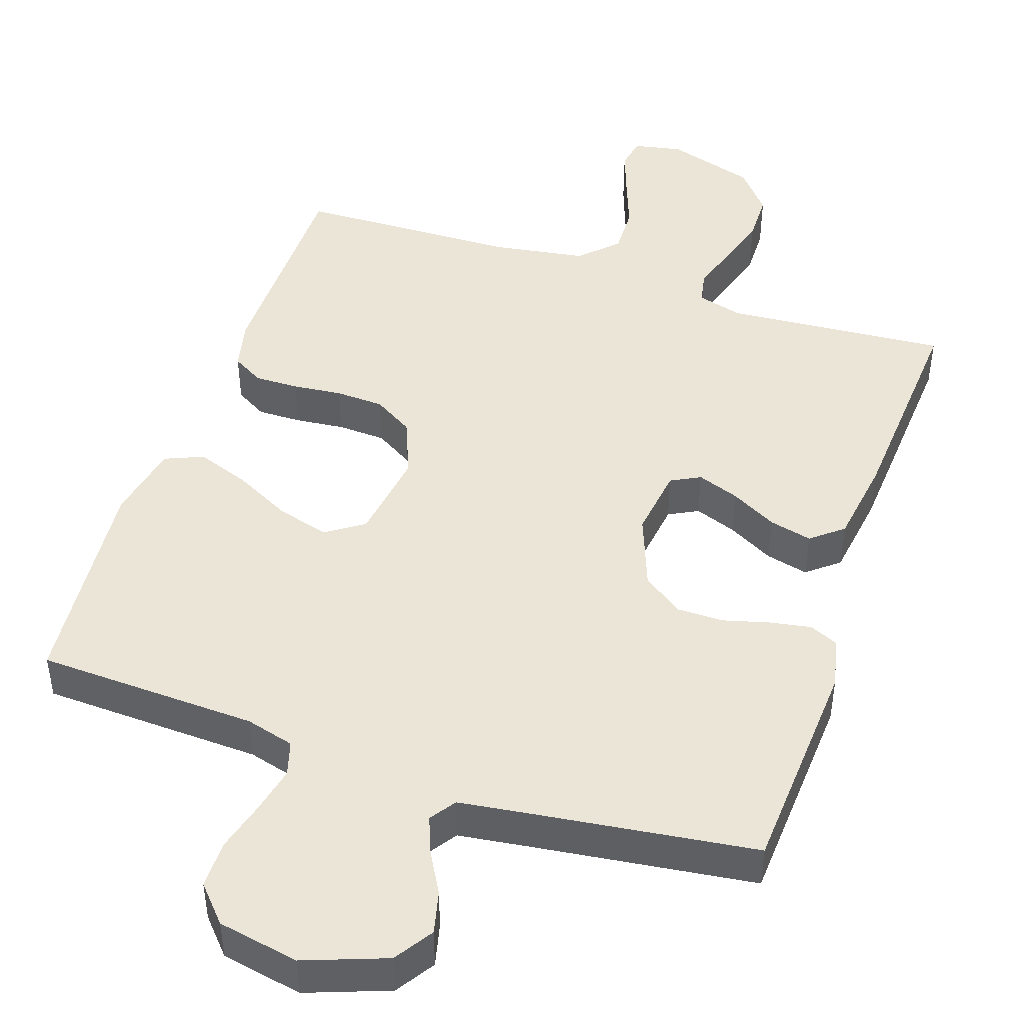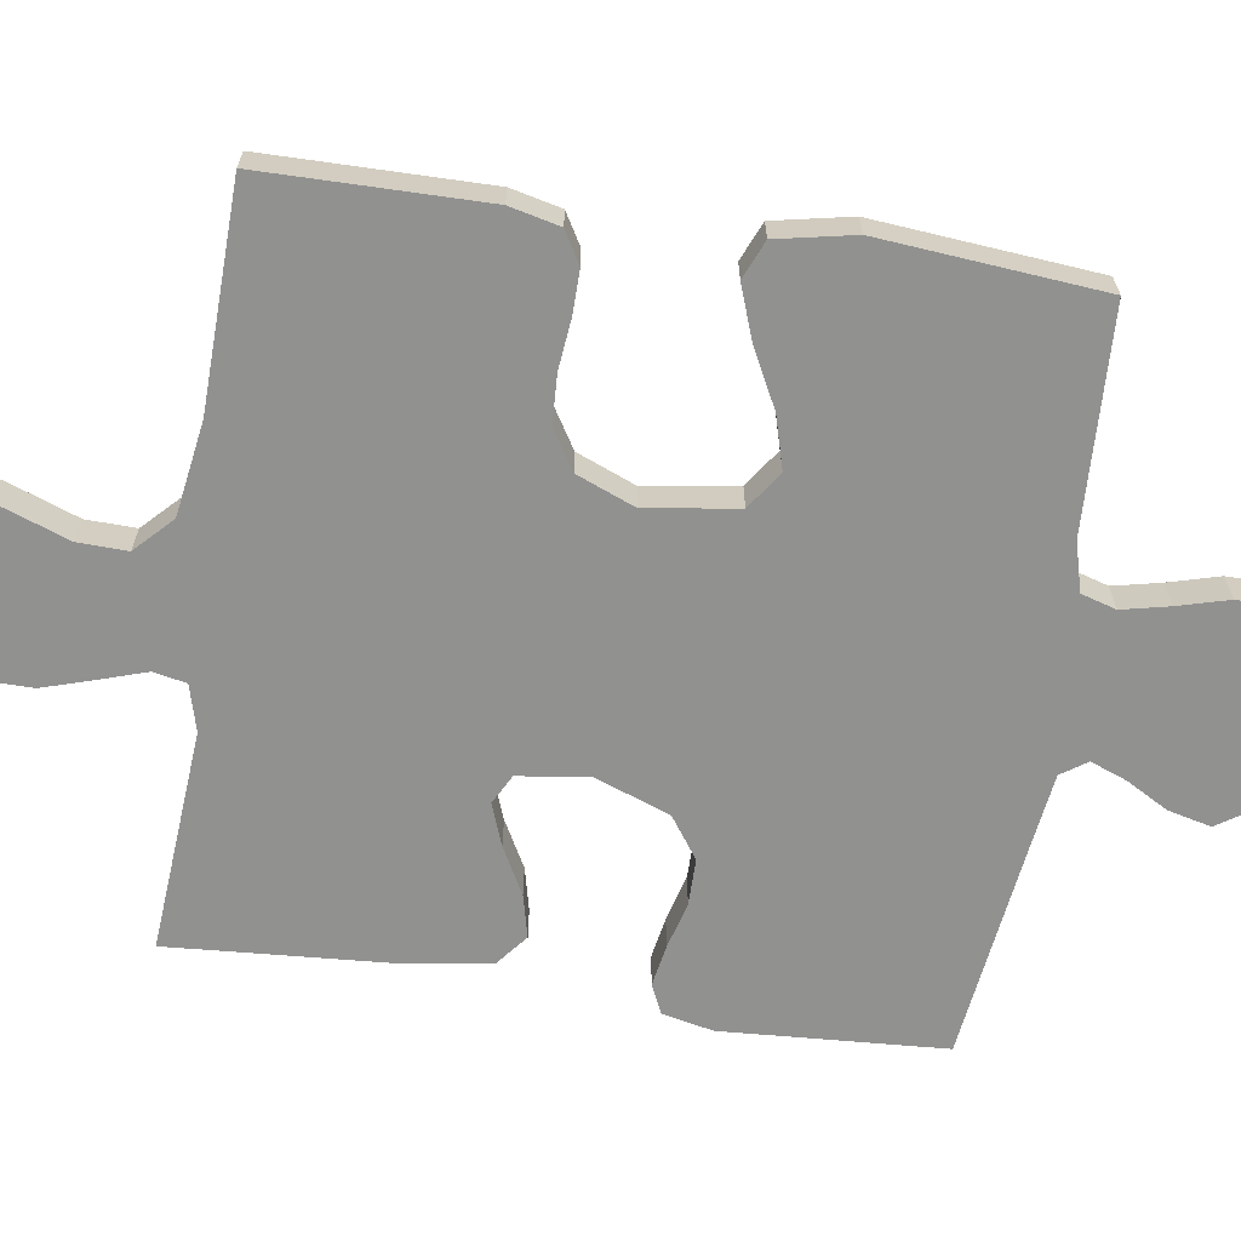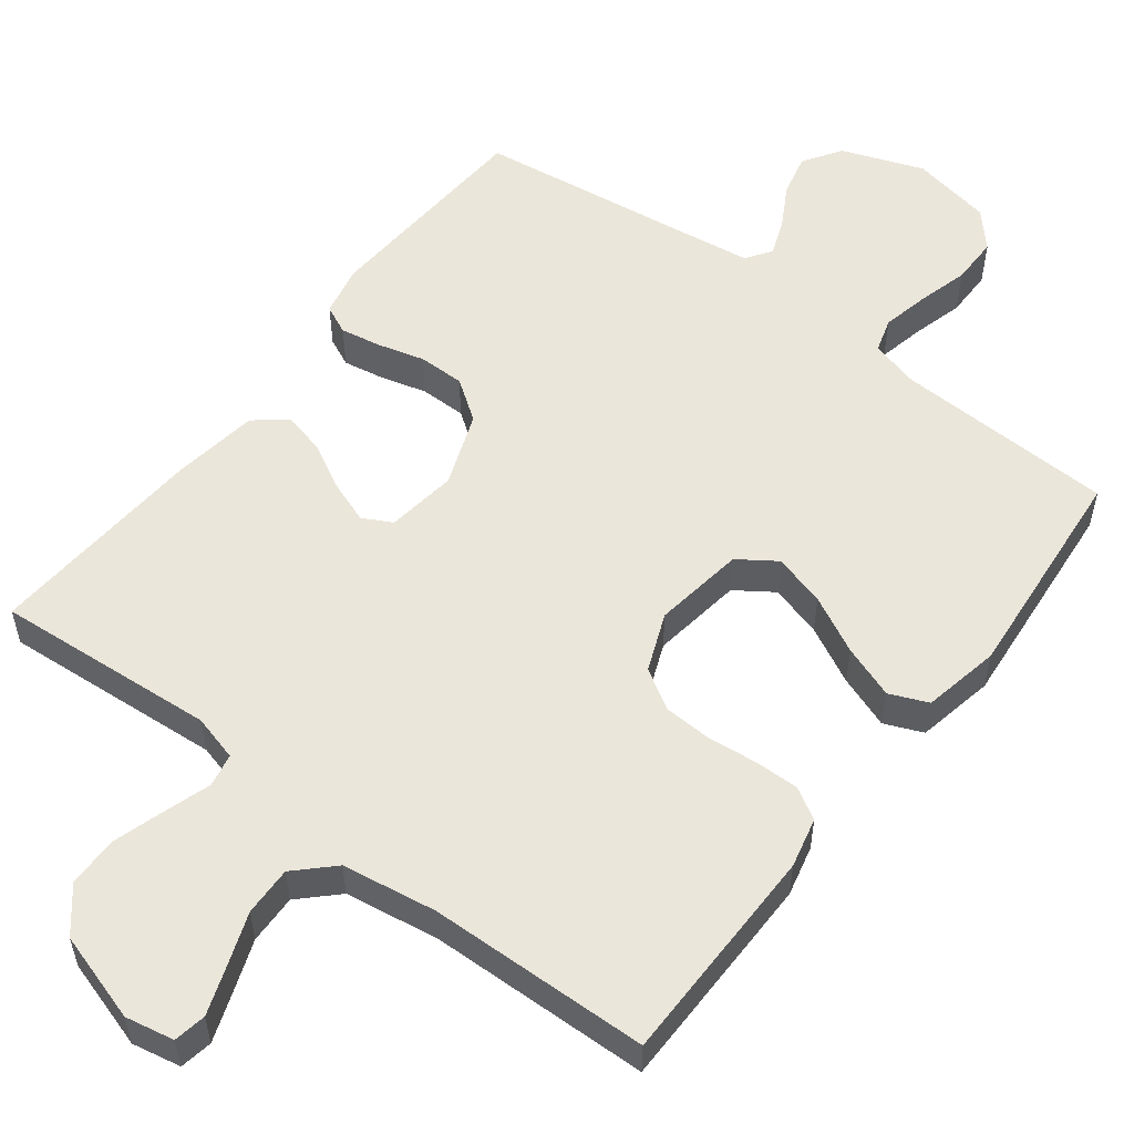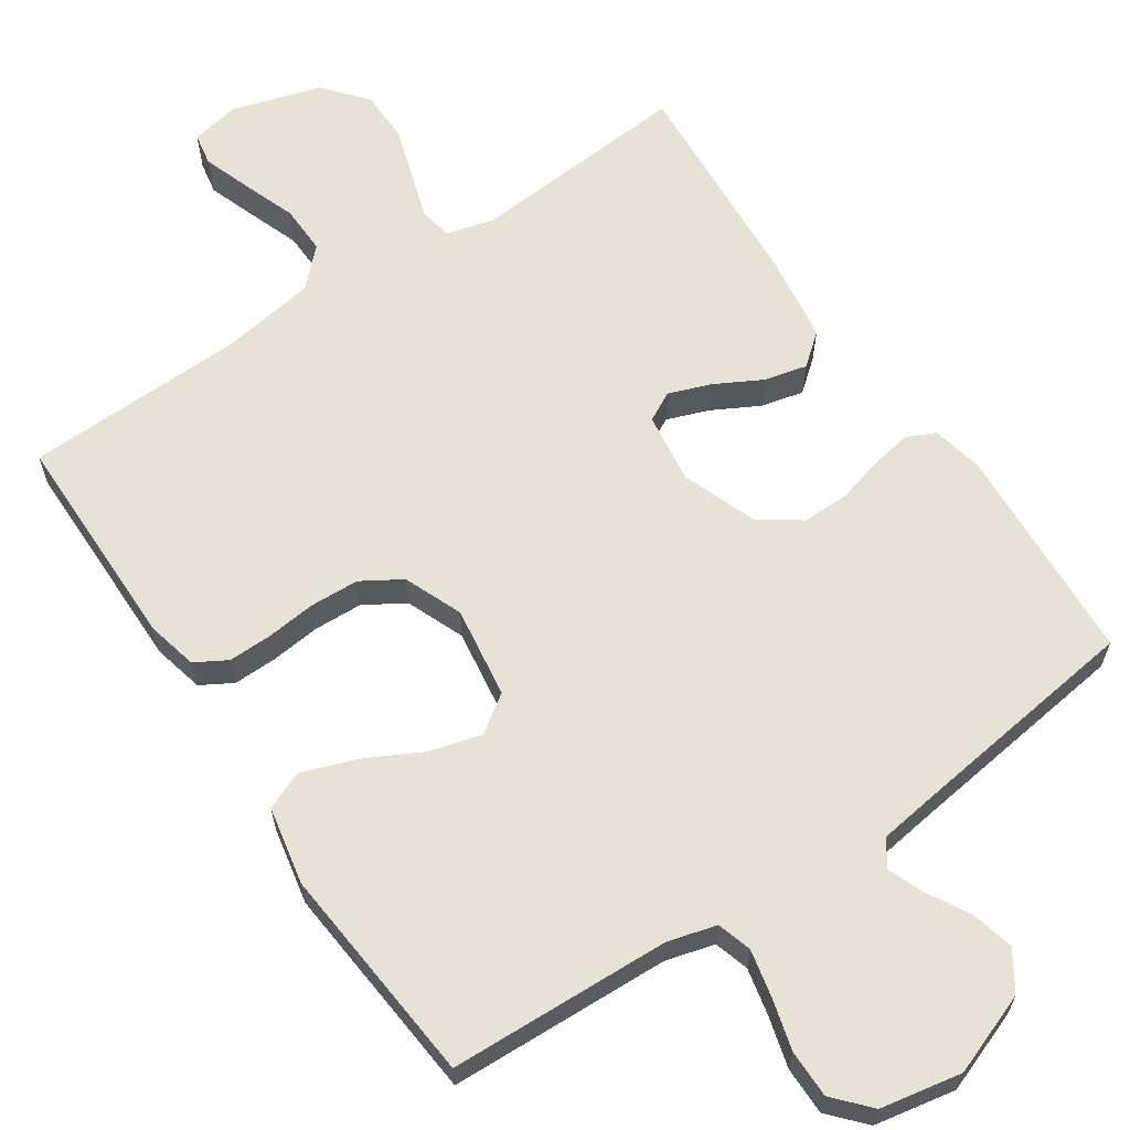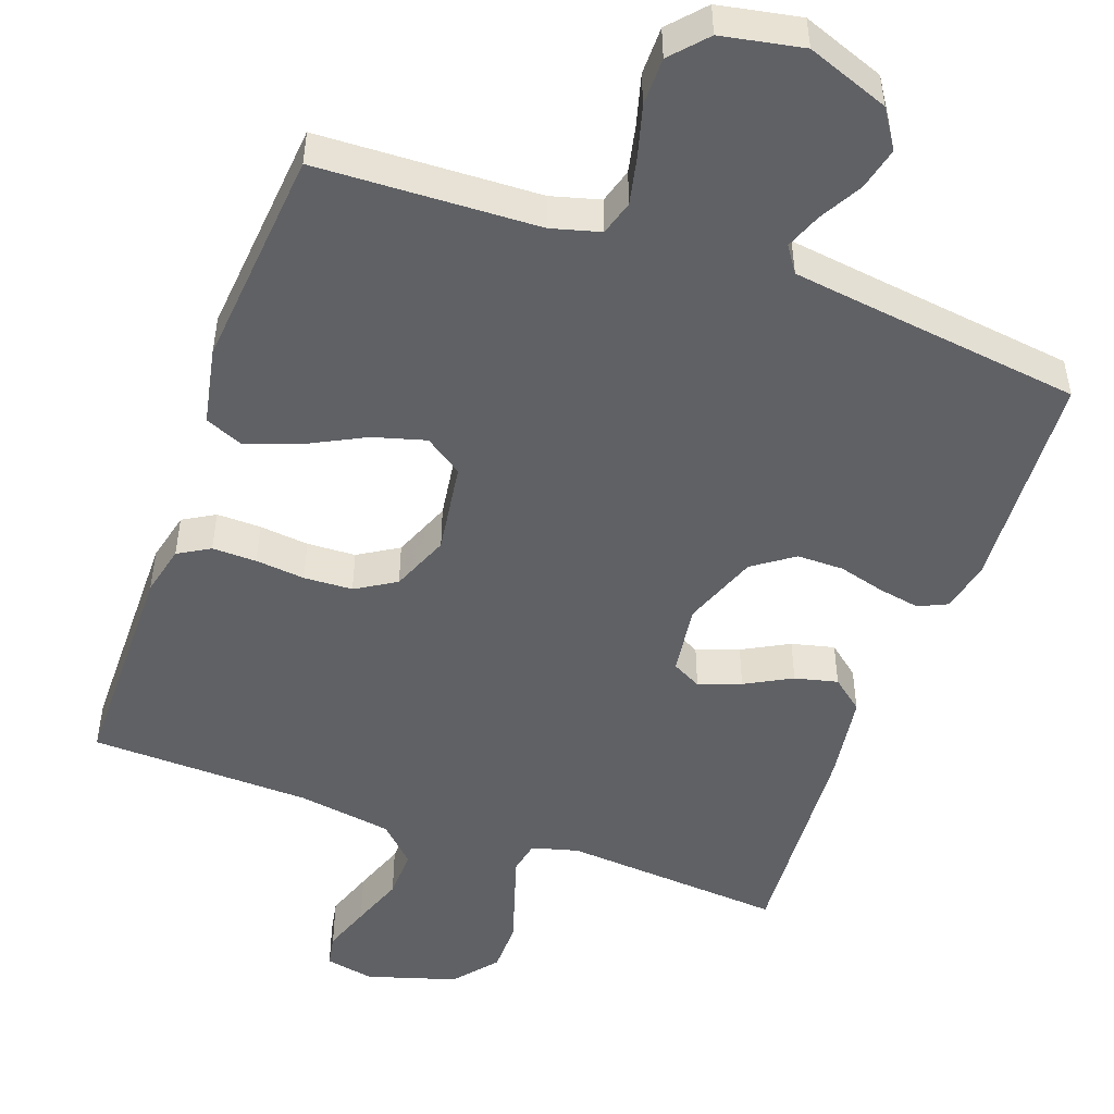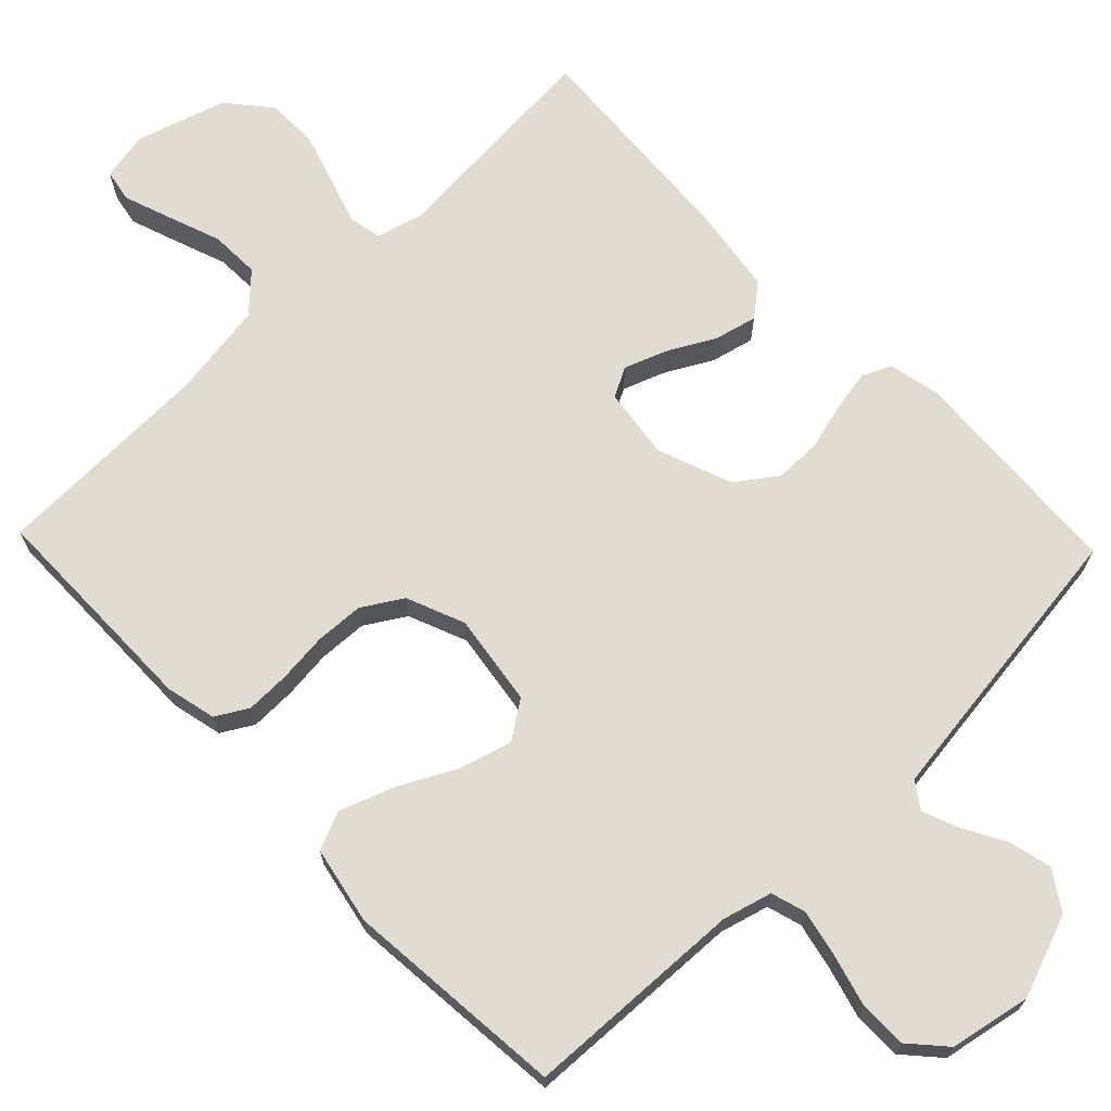
<metadata>
{"format":"obj","ext":"obj","renderer":"f3d","projection":"perspective","resolution":1024,"background":"white","views":[{"elev":45.9,"azim":-161.4,"up":"+Y"},{"elev":-65.9,"azim":81.5,"up":"+Y"},{"elev":54.7,"azim":37.4,"up":"+Y"},{"elev":63.2,"azim":146.0,"up":"+Y"},{"elev":-49.7,"azim":160.2,"up":"+Y"},{"elev":69.0,"azim":136.1,"up":"+Y"}]}
</metadata>
<code>
v -0.5 0.07 -0.5
v -0.518 0.07 -0.2
v -0.503 0.07 -0.131
v -0.464 0.07 -0.113
v -0.408 0.07 -0.123
v -0.345 0.07 -0.14
v -0.282 0.07 -0.14
v -0.227 0.07 -0.101
v -0.189 0.07 0
v -0.202 0.07 0.096
v -0.242 0.07 0.117
v -0.299 0.07 0.096
v -0.362 0.07 0.062
v -0.42 0.07 0.048
v -0.463 0.07 0.083
v -0.48 0.07 0.2
v -0.5 0.07 0.5
v -0.2 0.07 0.477
v -0.137 0.07 0.494
v -0.128 0.07 0.539
v -0.148 0.07 0.601
v -0.17 0.07 0.672
v -0.169 0.07 0.741
v -0.121 0.07 0.799
v 0 0.07 0.836
v 0.066 0.07 0.823
v 0.074 0.07 0.779
v 0.051 0.07 0.714
v 0.025 0.07 0.643
v 0.023 0.07 0.576
v 0.072 0.07 0.528
v 0.2 0.07 0.508
v 0.5 0.07 0.5
v 0.502 0.07 0.2
v 0.486 0.07 0.132
v 0.443 0.07 0.107
v 0.383 0.07 0.108
v 0.316 0.07 0.115
v 0.25 0.07 0.112
v 0.196 0.07 0.079
v 0.164 0.07 0
v 0.182 0.07 -0.124
v 0.233 0.07 -0.159
v 0.304 0.07 -0.139
v 0.382 0.07 -0.099
v 0.454 0.07 -0.073
v 0.506 0.07 -0.095
v 0.527 0.07 -0.2
v 0.5 0.07 -0.5
v 0.2 0.07 -0.512
v 0.134 0.07 -0.53
v 0.12 0.07 -0.577
v 0.134 0.07 -0.641
v 0.153 0.07 -0.71
v 0.153 0.07 -0.775
v 0.11 0.07 -0.823
v 0 0.07 -0.844
v -0.111 0.07 -0.803
v -0.145 0.07 -0.751
v -0.131 0.07 -0.693
v -0.099 0.07 -0.636
v -0.08 0.07 -0.587
v -0.104 0.07 -0.552
v -0.2 0.07 -0.539
v -0.5 0 -0.5
v -0.518 0 -0.2
v -0.503 0 -0.131
v -0.464 0 -0.113
v -0.408 0 -0.123
v -0.345 0 -0.14
v -0.282 0 -0.14
v -0.227 0 -0.101
v -0.189 0 0
v -0.202 0 0.096
v -0.242 0 0.117
v -0.299 0 0.096
v -0.362 0 0.062
v -0.42 0 0.048
v -0.463 0 0.083
v -0.48 0 0.2
v -0.5 0 0.5
v -0.2 0 0.477
v -0.137 0 0.494
v -0.128 0 0.539
v -0.148 0 0.601
v -0.17 0 0.672
v -0.169 0 0.741
v -0.121 0 0.799
v 0 0 0.836
v 0.066 0 0.823
v 0.074 0 0.779
v 0.051 0 0.714
v 0.025 0 0.643
v 0.023 0 0.576
v 0.072 0 0.528
v 0.2 0 0.508
v 0.5 0 0.5
v 0.502 0 0.2
v 0.486 0 0.132
v 0.443 0 0.107
v 0.383 0 0.108
v 0.316 0 0.115
v 0.25 0 0.112
v 0.196 0 0.079
v 0.164 0 0
v 0.182 0 -0.124
v 0.233 0 -0.159
v 0.304 0 -0.139
v 0.382 0 -0.099
v 0.454 0 -0.073
v 0.506 0 -0.095
v 0.527 0 -0.2
v 0.5 0 -0.5
v 0.2 0 -0.512
v 0.134 0 -0.53
v 0.12 0 -0.577
v 0.134 0 -0.641
v 0.153 0 -0.71
v 0.153 0 -0.775
v 0.11 0 -0.823
v 0 0 -0.844
v -0.111 0 -0.803
v -0.145 0 -0.751
v -0.131 0 -0.693
v -0.099 0 -0.636
v -0.08 0 -0.587
v -0.104 0 -0.552
v -0.2 0 -0.539
f 58 59 60 61
f 58 61 62
f 57 58 62
f 56 57 62
f 53 54 55 56
f 52 53 56 62
f 51 52 62 63
f 47 48 49 50
f 44 45 46 47
f 43 44 47 50
f 42 43 50 51
f 35 36 37 38
f 35 38 39
f 32 33 34 35
f 31 32 35 39
f 30 31 39 40
f 26 27 28 29
f 24 25 26 29
f 24 29 30
f 20 21 22 23
f 20 23 24 30
f 15 16 17 18
f 15 18 19
f 12 13 14 15
f 11 12 15 19
f 10 11 19
f 9 10 19 20
f 3 4 5 6
f 1 2 3 6
f 64 1 6 7
f 63 64 7 8
f 41 42 51 63
f 41 63 8 9
f 30 40 41
f 9 20 30 41
f 125 124 123 122
f 126 125 122
f 126 122 121
f 126 121 120
f 120 119 118 117
f 126 120 117 116
f 127 126 116 115
f 114 113 112 111
f 111 110 109 108
f 114 111 108 107
f 115 114 107 106
f 102 101 100 99
f 103 102 99
f 99 98 97 96
f 103 99 96 95
f 104 103 95 94
f 93 92 91 90
f 93 90 89 88
f 94 93 88
f 87 86 85 84
f 94 88 87 84
f 82 81 80 79
f 83 82 79
f 79 78 77 76
f 83 79 76 75
f 83 75 74
f 84 83 74 73
f 70 69 68 67
f 70 67 66 65
f 71 70 65 128
f 72 71 128 127
f 127 115 106 105
f 73 72 127 105
f 105 104 94
f 105 94 84 73
f 1 65 66 2
f 2 66 67 3
f 3 67 68 4
f 4 68 69 5
f 5 69 70 6
f 6 70 71 7
f 7 71 72 8
f 8 72 73 9
f 9 73 74 10
f 10 74 75 11
f 11 75 76 12
f 12 76 77 13
f 13 77 78 14
f 14 78 79 15
f 15 79 80 16
f 16 80 81 17
f 17 81 82 18
f 18 82 83 19
f 19 83 84 20
f 20 84 85 21
f 21 85 86 22
f 22 86 87 23
f 23 87 88 24
f 24 88 89 25
f 25 89 90 26
f 26 90 91 27
f 27 91 92 28
f 28 92 93 29
f 29 93 94 30
f 30 94 95 31
f 31 95 96 32
f 32 96 97 33
f 33 97 98 34
f 34 98 99 35
f 35 99 100 36
f 36 100 101 37
f 37 101 102 38
f 38 102 103 39
f 39 103 104 40
f 40 104 105 41
f 41 105 106 42
f 42 106 107 43
f 43 107 108 44
f 44 108 109 45
f 45 109 110 46
f 46 110 111 47
f 47 111 112 48
f 48 112 113 49
f 49 113 114 50
f 50 114 115 51
f 51 115 116 52
f 52 116 117 53
f 53 117 118 54
f 54 118 119 55
f 55 119 120 56
f 56 120 121 57
f 57 121 122 58
f 58 122 123 59
f 59 123 124 60
f 60 124 125 61
f 61 125 126 62
f 62 126 127 63
f 63 127 128 64
f 64 128 65 1

</code>
